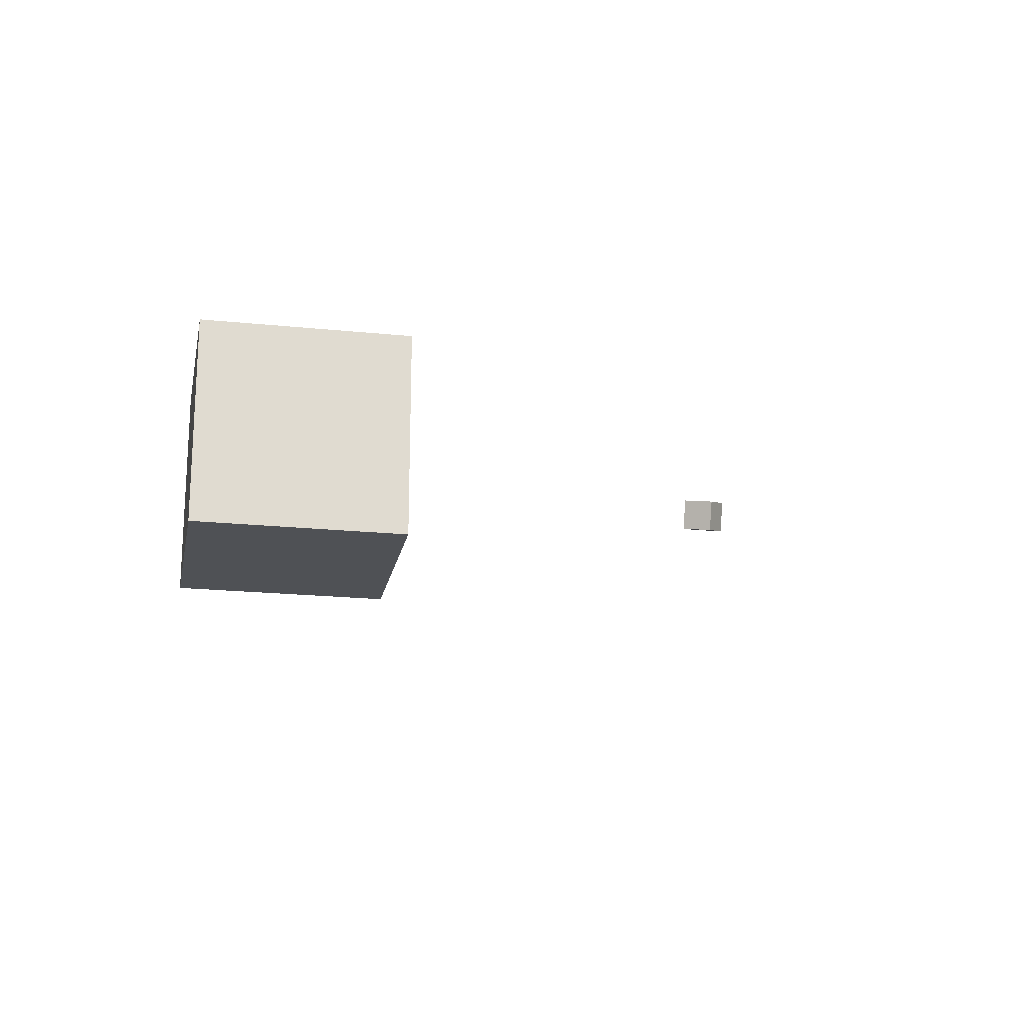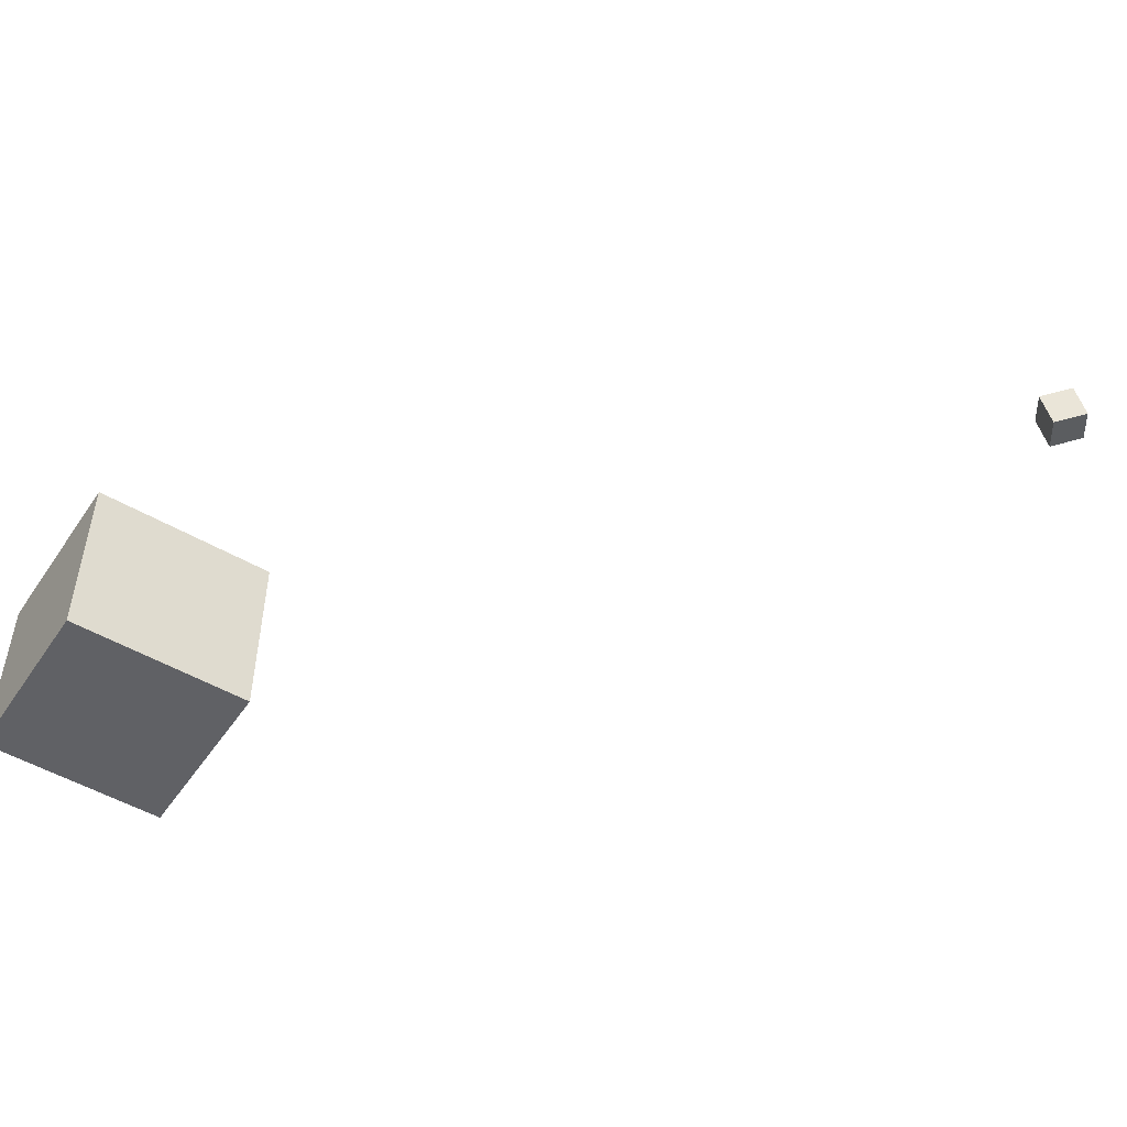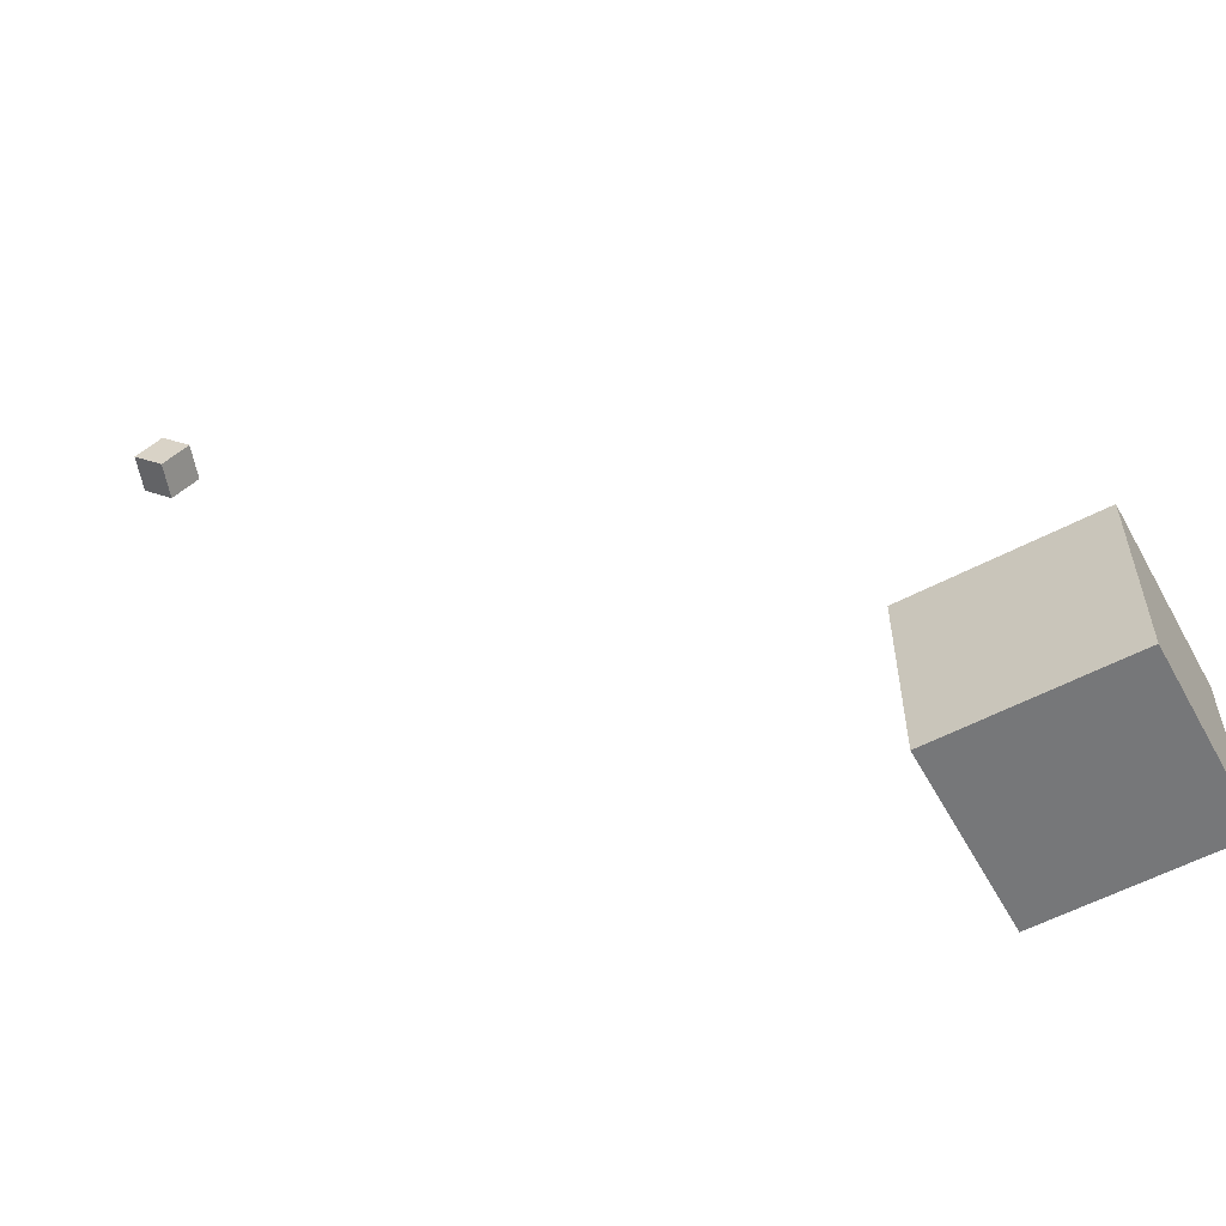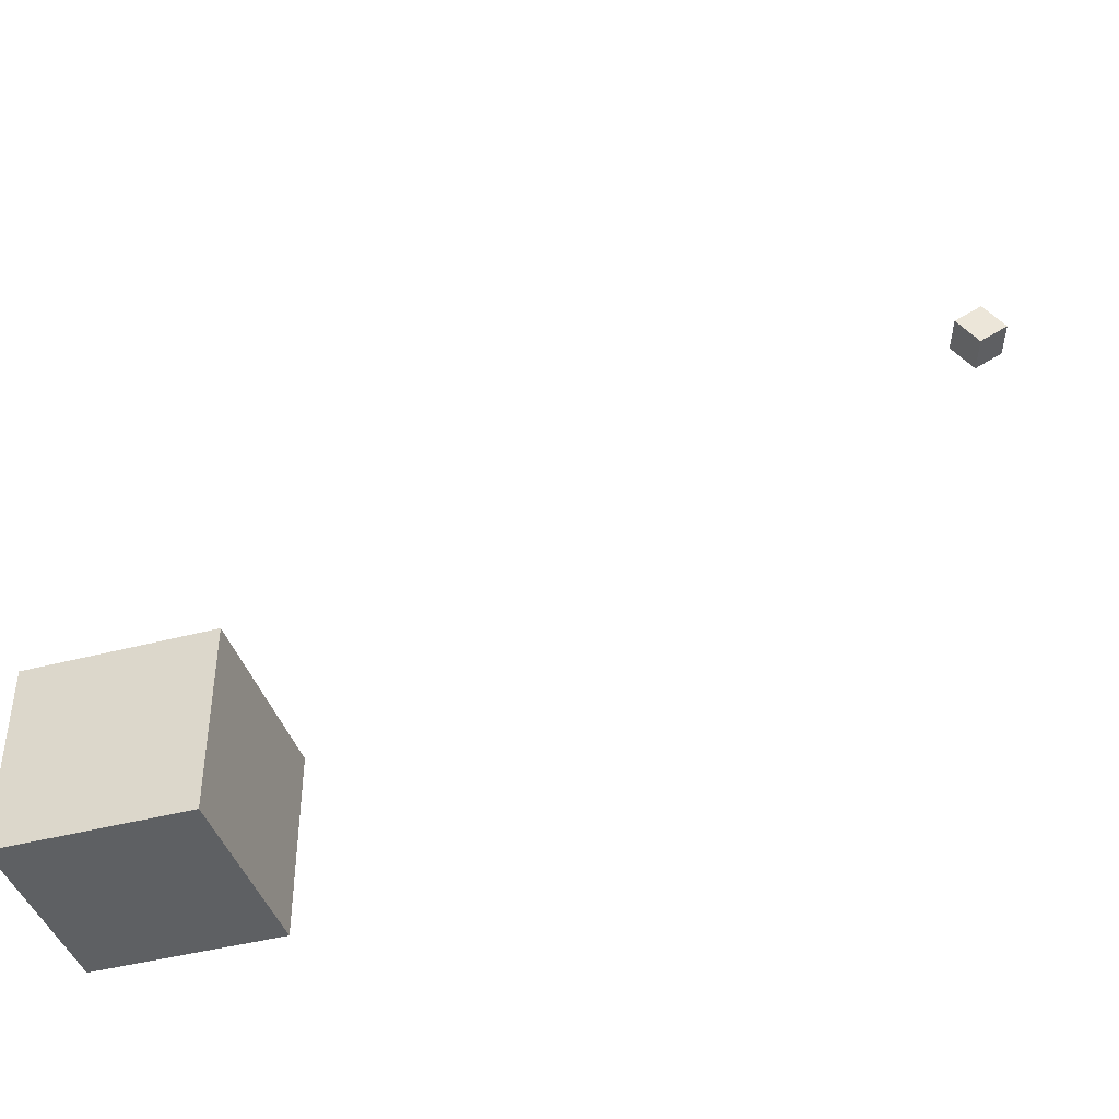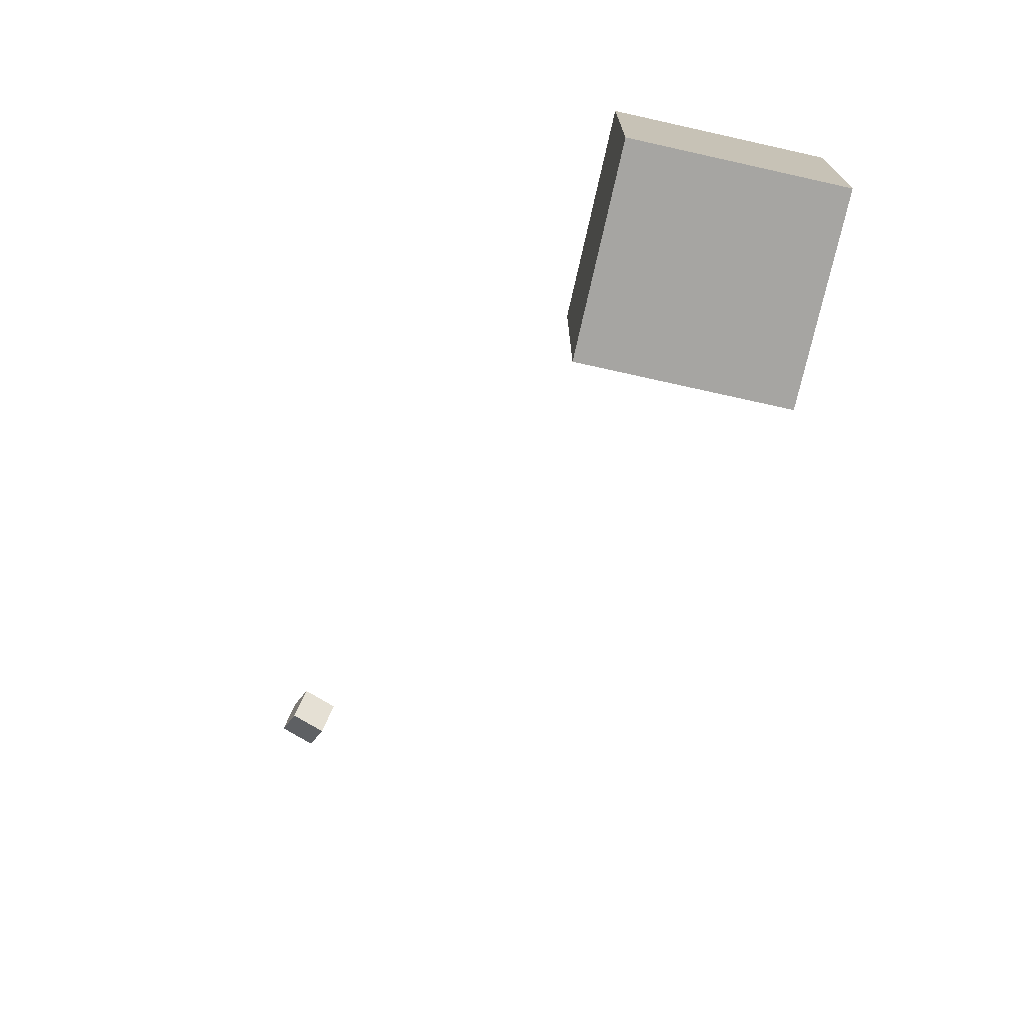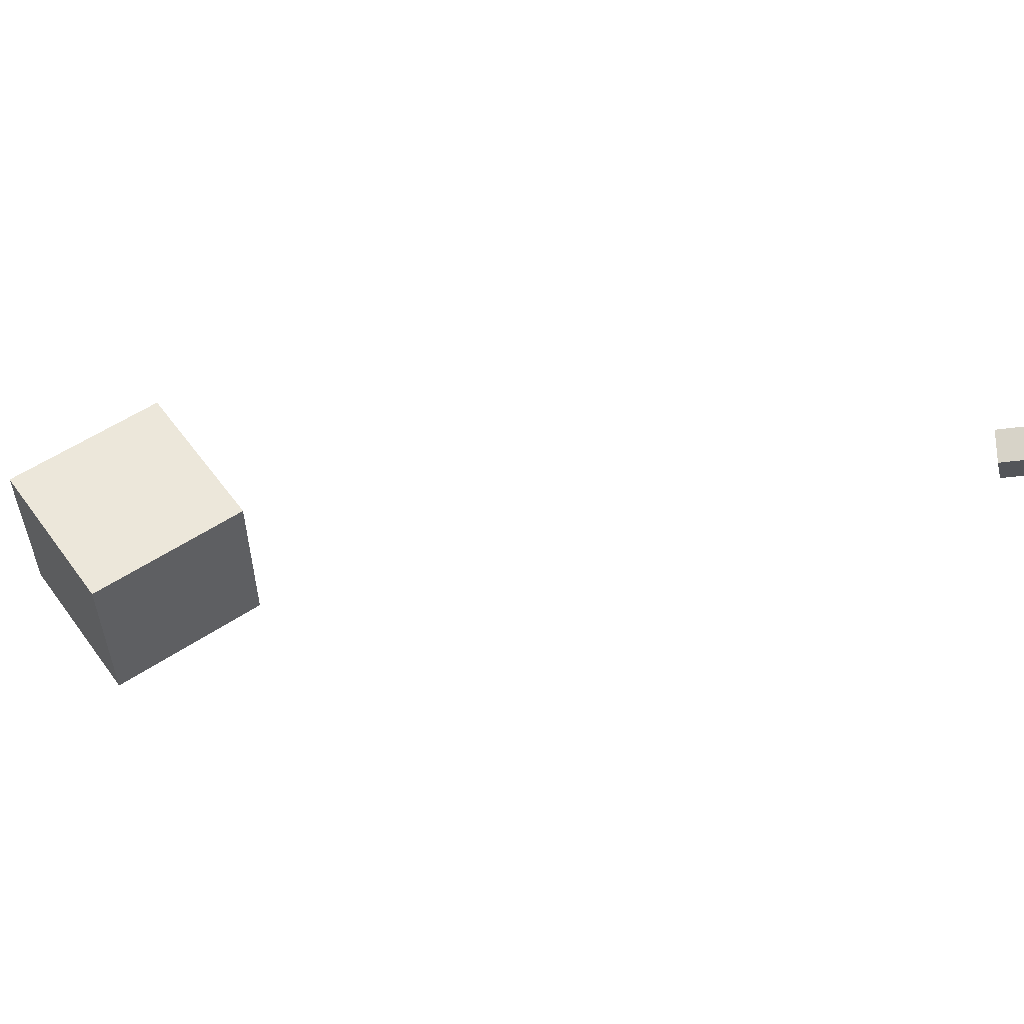
<metadata>
{"format":"obj","ext":"obj","renderer":"f3d","projection":"perspective","resolution":1024,"background":"white","views":[{"elev":-20.0,"azim":-100.7,"up":"+Y"},{"elev":-49.8,"azim":-33.0,"up":"+Y"},{"elev":-57.1,"azim":-151.3,"up":"+Z"},{"elev":-42.2,"azim":17.7,"up":"+Z"},{"elev":-73.6,"azim":-102.6,"up":"+Z"},{"elev":54.1,"azim":-35.7,"up":"+Y"}]}
</metadata>
<code>
o Cube
v 1 -9.125 1
v 1 -9.125 -1
v 1 -11.12 1
v 1 -11.12 -1
v -1 -9.125 1
v -1 -9.125 -1
v -1 -11.12 1
v -1 -11.12 -1
f 7 6 8
f 2 8 6
f 1 4 2
f 5 2 6
f 7 5 6
f 2 4 8
f 1 3 4
f 5 1 2
f 5 3 1
f 5 7 3
f 3 8 4
f 3 7 8
o CameraBox
v 7.809 -7.662 6.098
v 8.108 -7.56 6.343
v 7.577 -7.741 6.414
v 7.876 -7.639 6.659
v 7.679 -7.284 6.098
v 7.978 -7.181 6.343
v 7.447 -7.363 6.414
v 7.746 -7.261 6.659
f 10 11 9
f 16 13 15
f 14 9 13
f 12 14 16
f 10 12 11
f 16 14 13
f 14 10 9
f 12 10 14
f 15 9 11
f 15 13 9
f 12 15 11
f 12 16 15

</code>
